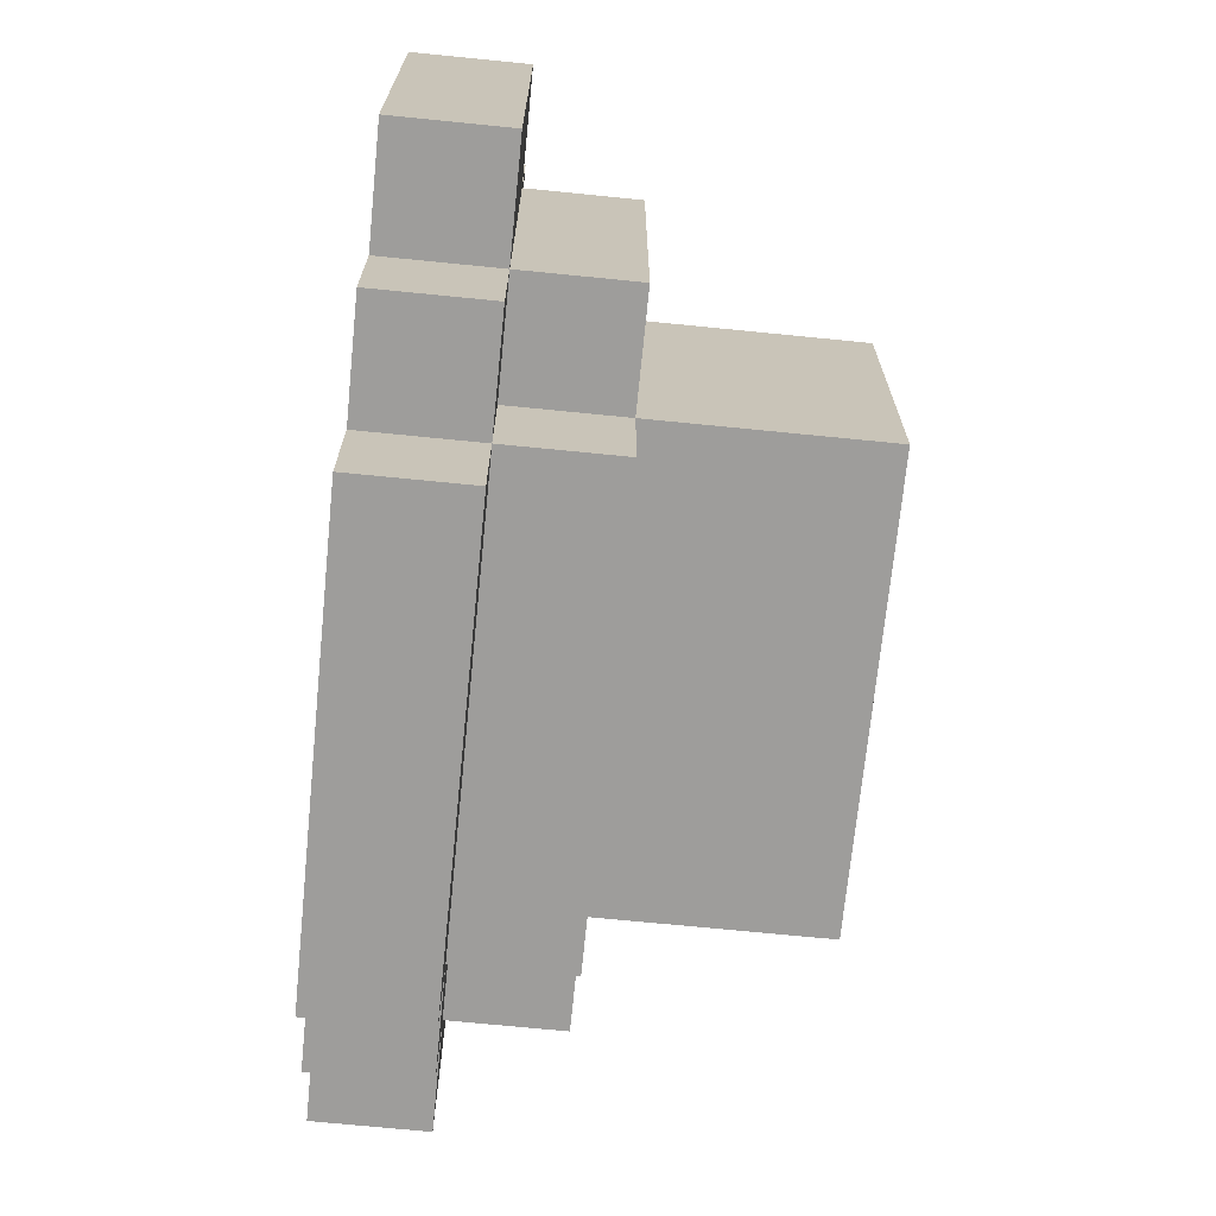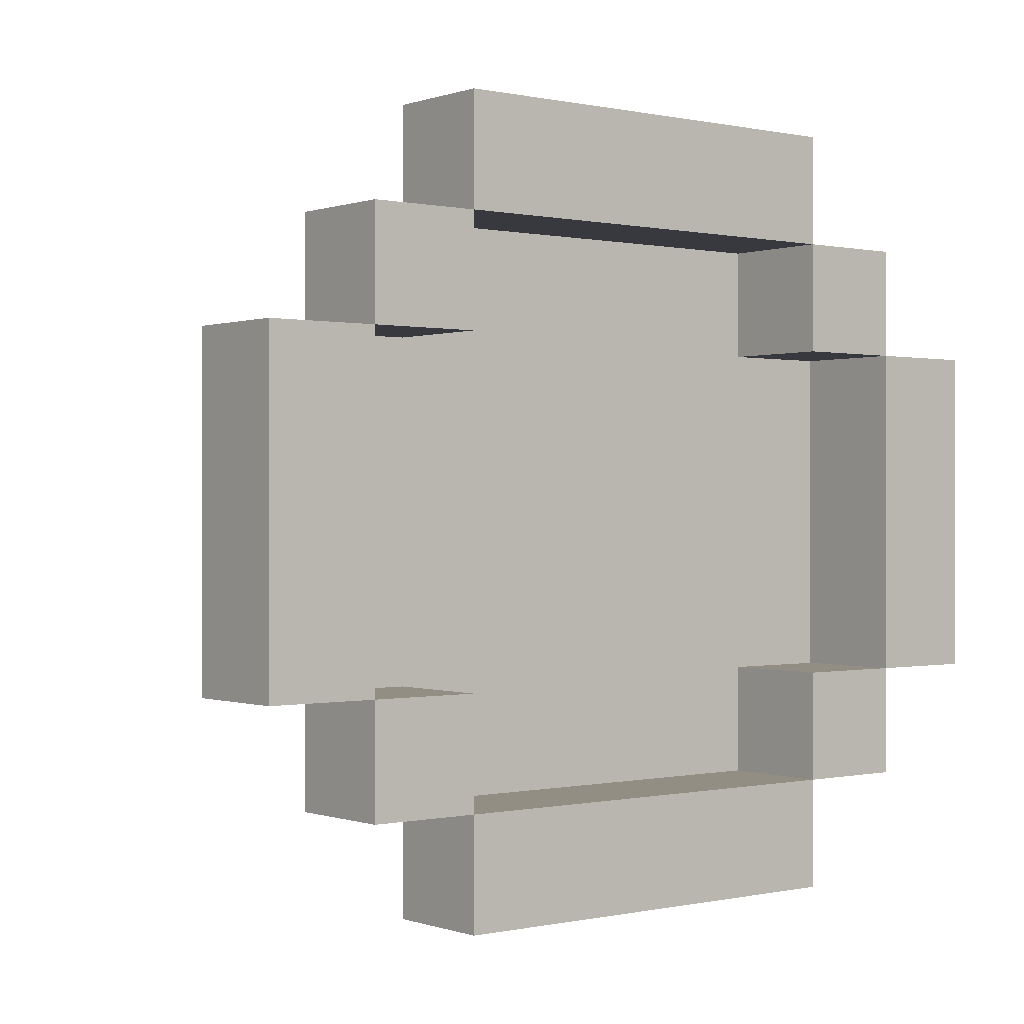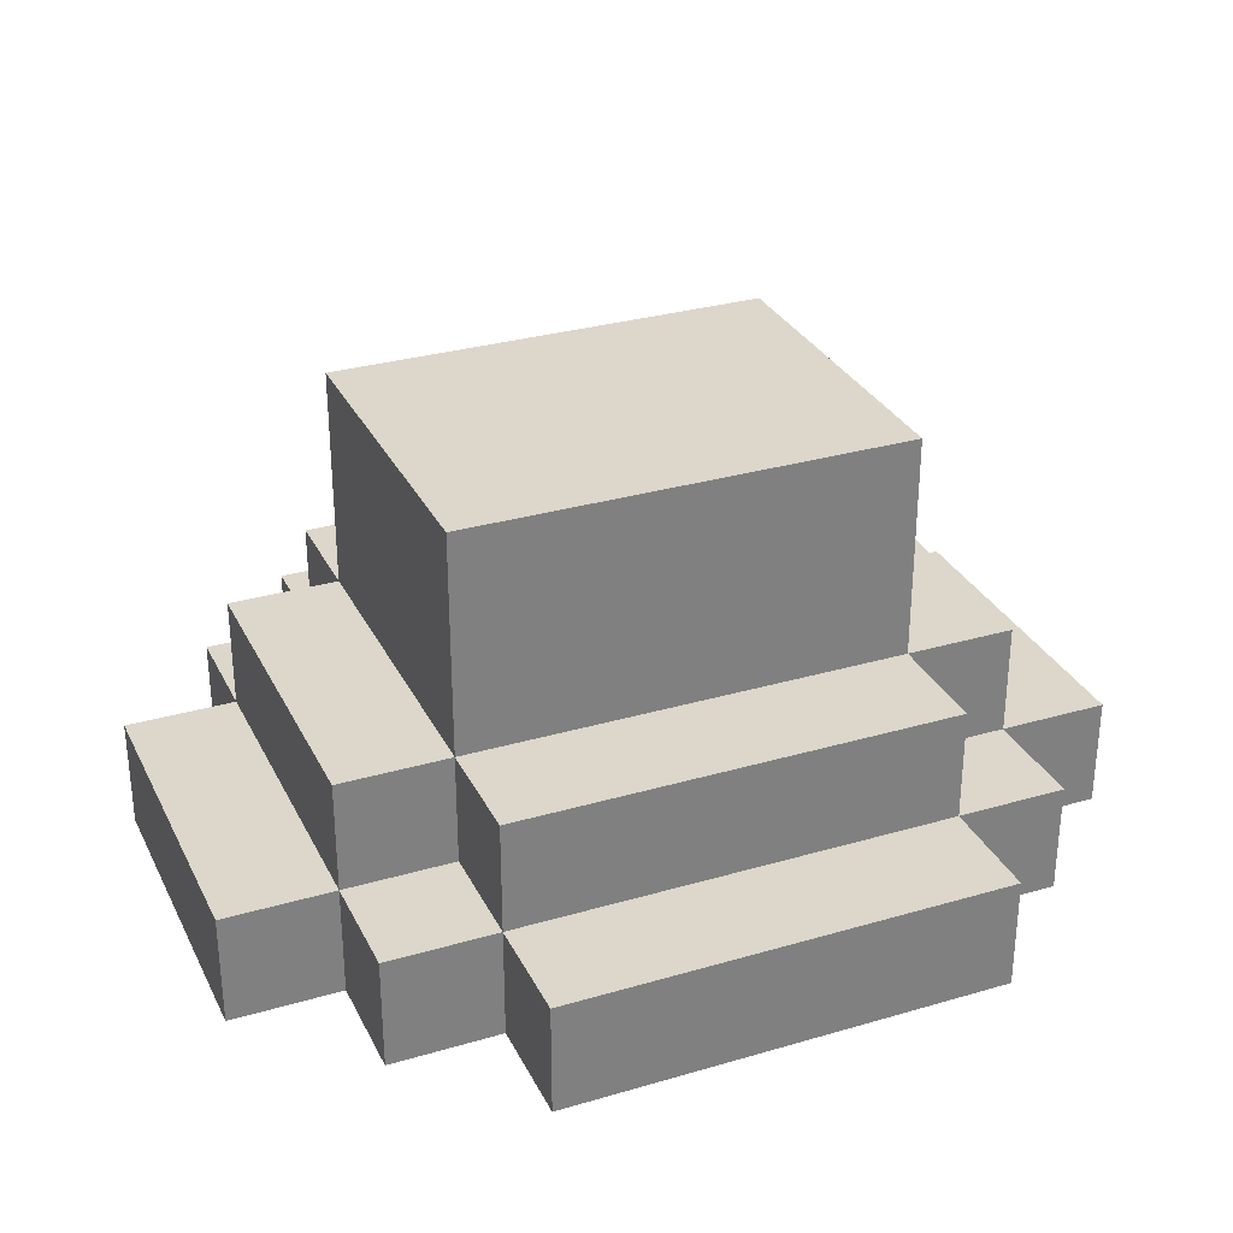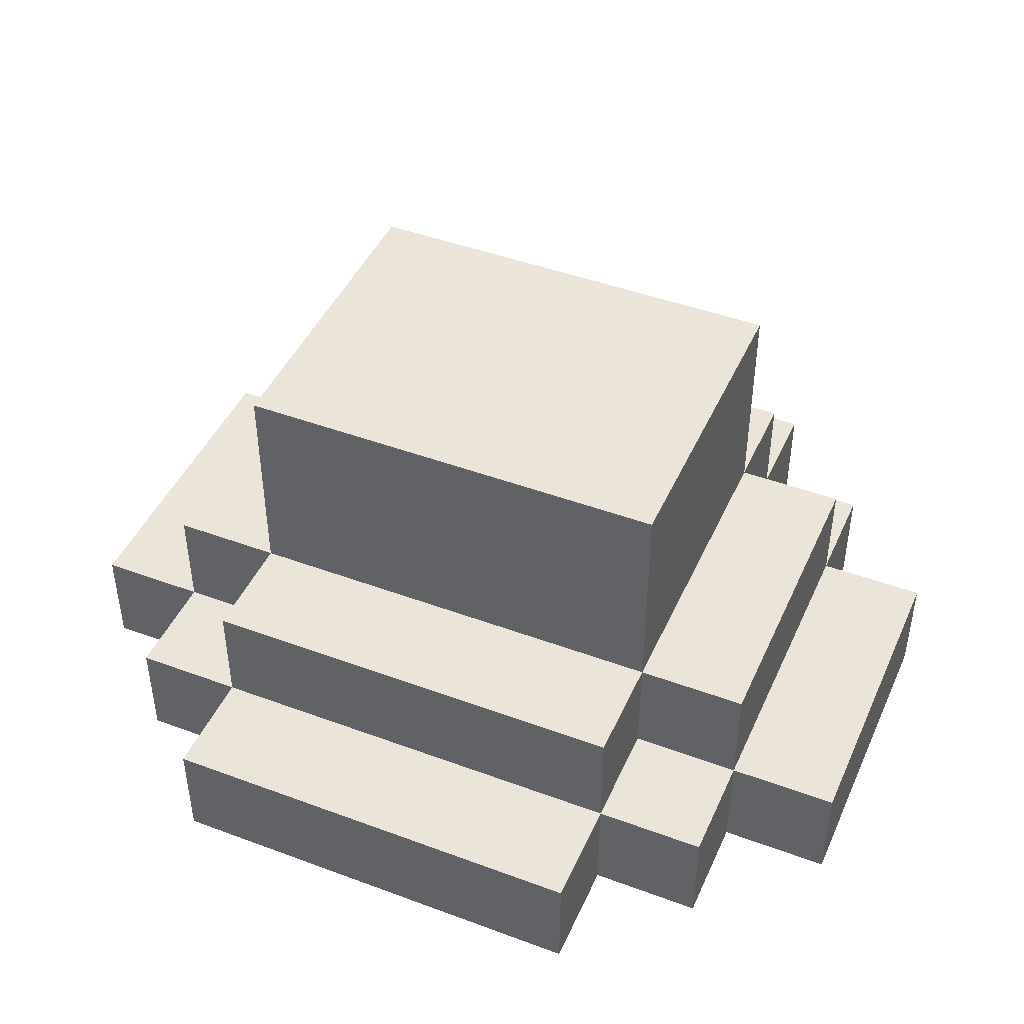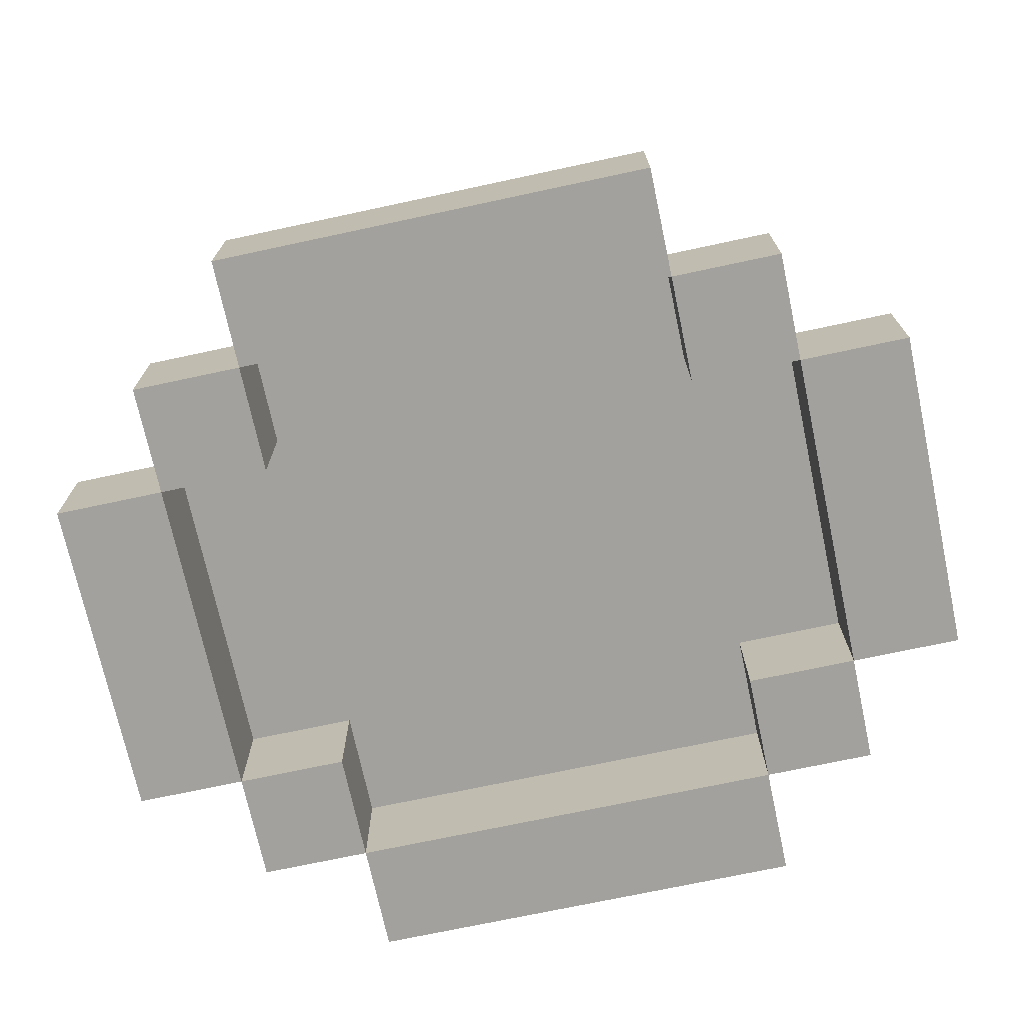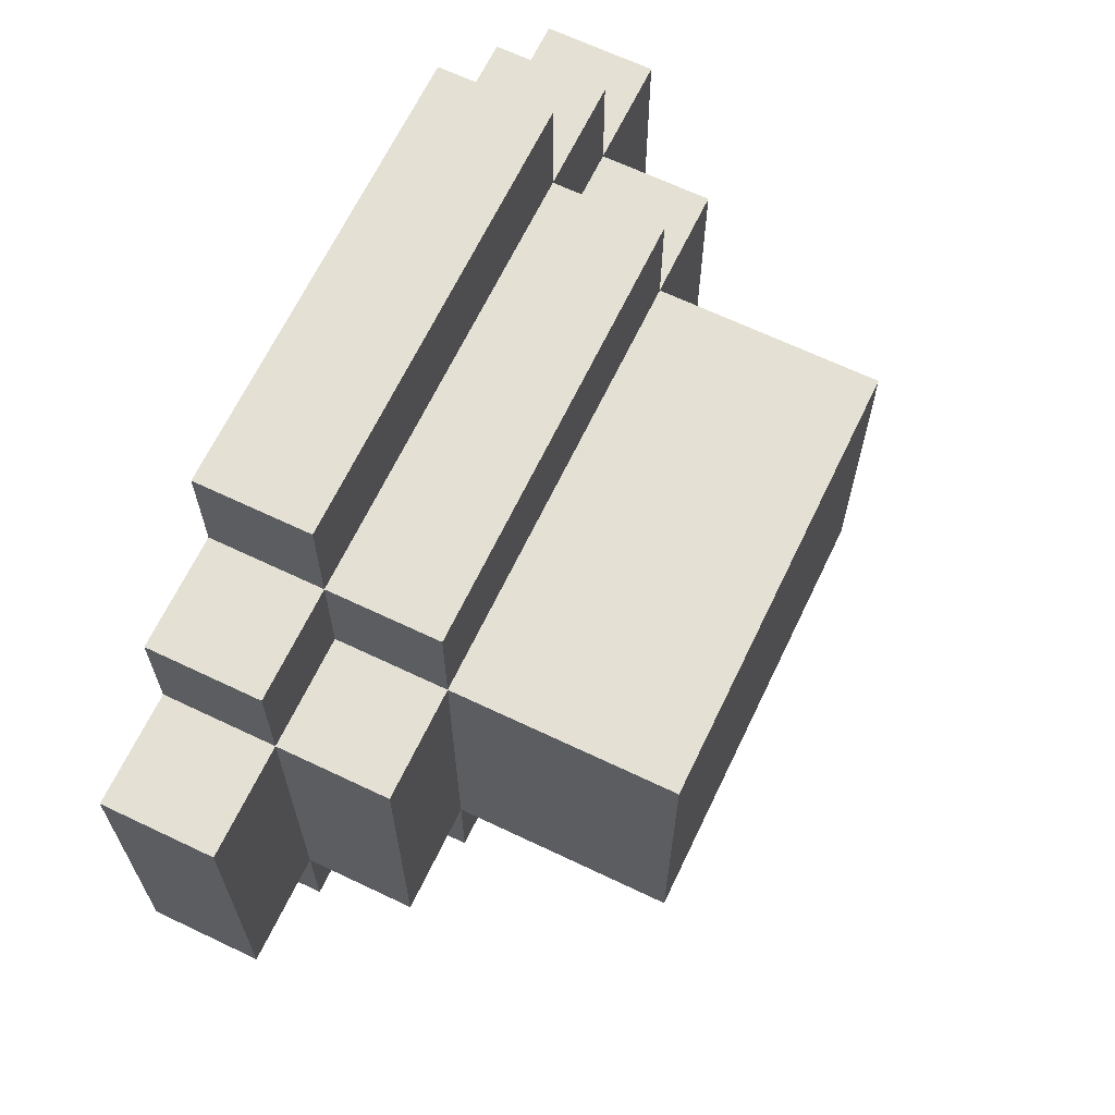
<metadata>
{"format":"obj","ext":"obj","renderer":"f3d","projection":"perspective","resolution":1024,"background":"white","views":[{"elev":-70.4,"azim":84.3,"up":"+Z"},{"elev":0.0,"azim":-38.6,"up":"+Z"},{"elev":30.6,"azim":-22.8,"up":"+Y"},{"elev":44.9,"azim":23.3,"up":"+Y"},{"elev":-72.1,"azim":-167.9,"up":"+Y"},{"elev":66.1,"azim":115.6,"up":"+Z"}]}
</metadata>
<code>
v -4 2 1.5
v -4 2 -1.5
v -4 3 1.5
v -4 3 -1.5
v -3 2 2.5
v -3 2 1.5
v -3 2 -1.5
v -3 2 -2.5
v -3 3 2.5
v -3 3 1.5
v -3 3 -1.5
v -3 3 -2.5
v -3 4 1.5
v -3 4 -1.5
v -2 2 3.5
v -2 2 2.5
v -2 2 -2.5
v -2 2 -3.5
v -2 3 3.5
v -2 3 2.5
v -2 3 1.5
v -2 3 -1.5
v -2 3 -2.5
v -2 3 -3.5
v -2 4 2.5
v -2 4 1.5
v -2 4 -1.5
v -2 4 -2.5
v -2 5 1.5
v -2 5 0.5
v -2 5 -0.5
v -2 5 -1.5
v -2 6 1.5
v -2 6 0.5
v -2 6 -0.5
v -2 6 -1.5
v 2 2 2.5
v 2 2 1.5
v 2 2 -1.5
v 2 2 -2.5
v 2 3 2.5
v 2 3 1.5
v 2 3 -1.5
v 2 3 -2.5
v 3 2 1.5
v 3 2 -1.5
v 3 3 1.5
v 3 3 -1.5
v -3 2 1.5
v -3 2 -1.5
v -3 3 1.5
v -3 3 -1.5
v -2 2 2.5
v -2 2 1.5
v -2 2 -1.5
v -2 2 -2.5
v -2 3 2.5
v -2 3 1.5
v -2 3 -1.5
v -2 3 -2.5
v 2 2 3.5
v 2 2 2.5
v 2 2 -2.5
v 2 2 -3.5
v 2 3 3.5
v 2 3 2.5
v 2 3 1.5
v 2 3 -1.5
v 2 3 -2.5
v 2 3 -3.5
v 2 4 2.5
v 2 4 1.5
v 2 4 -1.5
v 2 4 -2.5
v 2 5 1.5
v 2 5 0.5
v 2 5 -0.5
v 2 5 -1.5
v 2 6 1.5
v 2 6 0.5
v 2 6 -0.5
v 2 6 -1.5
v 3 2 2.5
v 3 2 1.5
v 3 2 -1.5
v 3 2 -2.5
v 3 3 2.5
v 3 3 1.5
v 3 3 -1.5
v 3 3 -2.5
v 3 4 1.5
v 3 4 -1.5
v 4 2 1.5
v 4 2 -1.5
v 4 3 1.5
v 4 3 -1.5
v -2 2 3.5
v -2 3 3.5
v 2 2 3.5
v 2 3 3.5
v -3 2 2.5
v -3 3 2.5
v -2 2 2.5
v -2 3 2.5
v -2 4 2.5
v 2 2 2.5
v 2 3 2.5
v 2 4 2.5
v 3 2 2.5
v 3 3 2.5
v -4 2 1.5
v -4 3 1.5
v -3 2 1.5
v -3 3 1.5
v -3 4 1.5
v -2 3 1.5
v -2 4 1.5
v -2 5 1.5
v -2 6 1.5
v 2 3 1.5
v 2 4 1.5
v 2 5 1.5
v 2 6 1.5
v 3 2 1.5
v 3 3 1.5
v 3 4 1.5
v 4 2 1.5
v 4 3 1.5
v -3 2 -1.5
v -3 3 -1.5
v -2 2 -1.5
v -2 3 -1.5
v 2 2 -1.5
v 2 3 -1.5
v 3 2 -1.5
v 3 3 -1.5
v -2 2 -2.5
v -2 3 -2.5
v 2 2 -2.5
v 2 3 -2.5
v -2 2 2.5
v -2 3 2.5
v 2 2 2.5
v 2 3 2.5
v -3 2 1.5
v -3 3 1.5
v -2 2 1.5
v -2 3 1.5
v 2 2 1.5
v 2 3 1.5
v 3 2 1.5
v 3 3 1.5
v -4 2 -1.5
v -4 3 -1.5
v -3 2 -1.5
v -3 3 -1.5
v -3 4 -1.5
v -2 3 -1.5
v -2 4 -1.5
v -2 5 -1.5
v -2 6 -1.5
v 2 3 -1.5
v 2 4 -1.5
v 2 5 -1.5
v 2 6 -1.5
v 3 2 -1.5
v 3 3 -1.5
v 3 4 -1.5
v 4 2 -1.5
v 4 3 -1.5
v -3 2 -2.5
v -3 3 -2.5
v -2 2 -2.5
v -2 3 -2.5
v -2 4 -2.5
v 2 2 -2.5
v 2 3 -2.5
v 2 4 -2.5
v 3 2 -2.5
v 3 3 -2.5
v -2 2 -3.5
v -2 3 -3.5
v 2 2 -3.5
v 2 3 -3.5
v -2 2 3.5
v 2 2 3.5
v -3 2 2.5
v -2 2 2.5
v 2 2 2.5
v 3 2 2.5
v -4 2 1.5
v -3 2 1.5
v -2 2 1.5
v 2 2 1.5
v 3 2 1.5
v 4 2 1.5
v -4 2 -1.5
v -3 2 -1.5
v -2 2 -1.5
v 2 2 -1.5
v 3 2 -1.5
v 4 2 -1.5
v -3 2 -2.5
v -2 2 -2.5
v 2 2 -2.5
v 3 2 -2.5
v -2 2 -3.5
v 2 2 -3.5
v -2 3 2.5
v 2 3 2.5
v -3 3 1.5
v -2 3 1.5
v 2 3 1.5
v 3 3 1.5
v -3 3 -1.5
v -2 3 -1.5
v 2 3 -1.5
v 3 3 -1.5
v -2 3 -2.5
v 2 3 -2.5
v -2 3 3.5
v 2 3 3.5
v -3 3 2.5
v -2 3 2.5
v 2 3 2.5
v 3 3 2.5
v -4 3 1.5
v -3 3 1.5
v -2 3 1.5
v 2 3 1.5
v 3 3 1.5
v 4 3 1.5
v -4 3 -1.5
v -3 3 -1.5
v -2 3 -1.5
v 2 3 -1.5
v 3 3 -1.5
v 4 3 -1.5
v -3 3 -2.5
v -2 3 -2.5
v 2 3 -2.5
v 3 3 -2.5
v -2 3 -3.5
v 2 3 -3.5
v -2 4 2.5
v 2 4 2.5
v -3 4 1.5
v -2 4 1.5
v 2 4 1.5
v 3 4 1.5
v -3 4 -1.5
v -2 4 -1.5
v 2 4 -1.5
v 3 4 -1.5
v -2 4 -2.5
v 2 4 -2.5
v -2 6 1.5
v 2 6 1.5
v -2 6 0.5
v 1 6 0.5
v 2 6 0.5
v -2 6 -0.5
v 1 6 -0.5
v 2 6 -0.5
v -2 6 -1.5
v 2 6 -1.5
f 3 2 1
f 4 2 3
f 9 6 5
f 10 6 9
f 11 8 7
f 12 8 11
f 13 11 10
f 14 11 13
f 19 16 15
f 20 16 19
f 23 18 17
f 24 18 23
f 25 21 20
f 26 21 25
f 27 23 22
f 28 23 27
f 29 27 26
f 30 27 29
f 31 27 30
f 32 27 31
f 33 30 29
f 34 31 30
f 34 30 33
f 35 32 31
f 35 31 34
f 36 32 35
f 41 38 37
f 42 38 41
f 43 40 39
f 44 40 43
f 47 46 45
f 48 46 47
f 49 50 51
f 51 50 52
f 53 54 57
f 57 54 58
f 55 56 59
f 59 56 60
f 61 62 65
f 65 62 66
f 63 64 69
f 69 64 70
f 66 67 71
f 71 67 72
f 68 69 73
f 73 69 74
f 72 73 75
f 75 73 76
f 76 73 77
f 77 73 78
f 75 76 79
f 76 77 80
f 79 76 80
f 77 78 81
f 80 77 81
f 81 78 82
f 83 84 87
f 87 84 88
f 85 86 89
f 89 86 90
f 88 89 91
f 91 89 92
f 93 94 95
f 95 94 96
f 99 98 97
f 100 98 99
f 103 102 101
f 104 102 103
f 107 105 104
f 108 105 107
f 109 107 106
f 110 107 109
f 113 112 111
f 114 112 113
f 116 115 114
f 117 115 116
f 121 118 117
f 122 119 118
f 122 118 121
f 123 119 122
f 125 121 120
f 126 121 125
f 127 125 124
f 128 125 127
f 131 130 129
f 132 130 131
f 135 134 133
f 136 134 135
f 139 138 137
f 140 138 139
f 141 142 143
f 143 142 144
f 145 146 147
f 147 146 148
f 149 150 151
f 151 150 152
f 153 154 155
f 155 154 156
f 156 157 158
f 158 157 159
f 159 160 163
f 160 161 164
f 163 160 164
f 164 161 165
f 162 163 167
f 167 163 168
f 166 167 169
f 169 167 170
f 171 172 173
f 173 172 174
f 174 175 177
f 177 175 178
f 176 177 179
f 179 177 180
f 181 182 183
f 183 182 184
f 188 186 185
f 189 186 188
f 192 188 187
f 193 188 192
f 194 190 189
f 195 190 194
f 197 192 191
f 198 192 197
f 201 196 195
f 202 196 201
f 203 199 198
f 204 199 203
f 205 201 200
f 206 201 205
f 207 205 204
f 208 205 207
f 212 210 209
f 213 210 212
f 215 212 211
f 215 214 213
f 215 213 212
f 216 214 215
f 217 214 216
f 218 214 217
f 219 217 216
f 220 217 219
f 221 222 224
f 224 222 225
f 223 224 228
f 228 224 229
f 225 226 230
f 230 226 231
f 227 228 233
f 233 228 234
f 231 232 237
f 237 232 238
f 234 235 239
f 239 235 240
f 236 237 241
f 241 237 242
f 240 241 243
f 243 241 244
f 245 246 248
f 248 246 249
f 247 248 251
f 251 248 252
f 249 250 253
f 253 250 254
f 252 253 255
f 255 253 256
f 257 258 259
f 259 258 260
f 260 258 261
f 259 260 262
f 260 261 263
f 262 260 263
f 263 261 264
f 262 263 265
f 263 264 265
f 265 264 266

</code>
